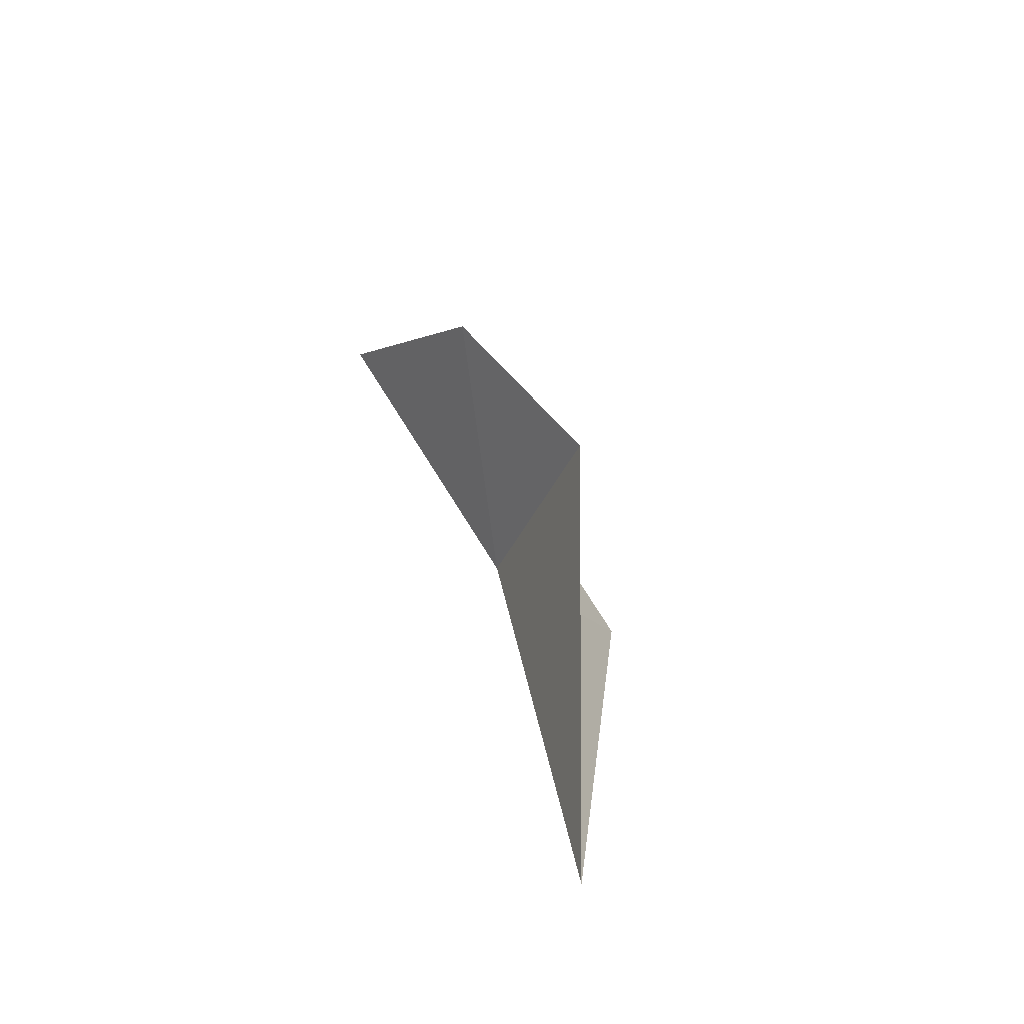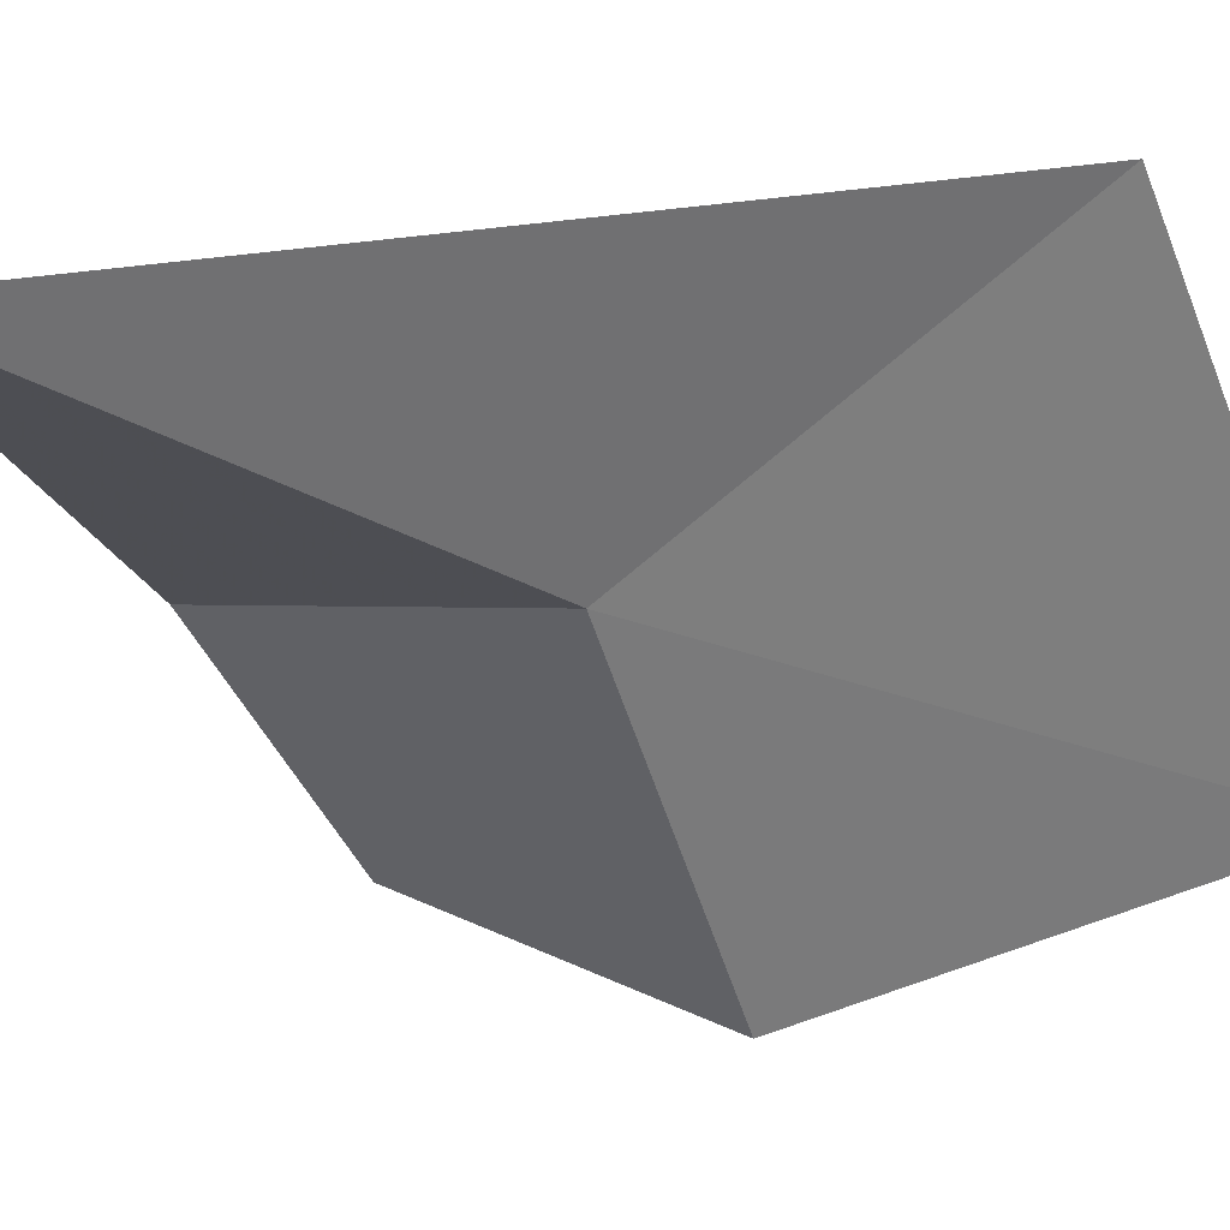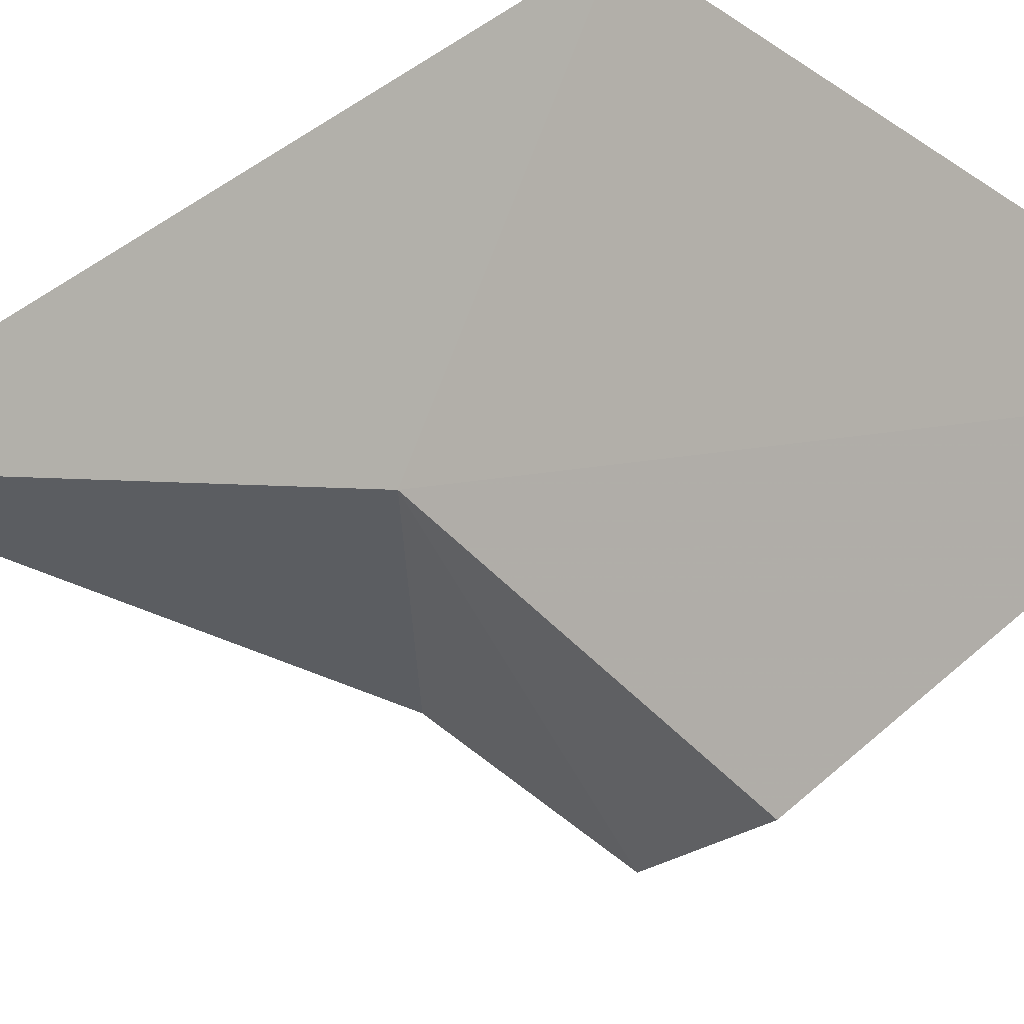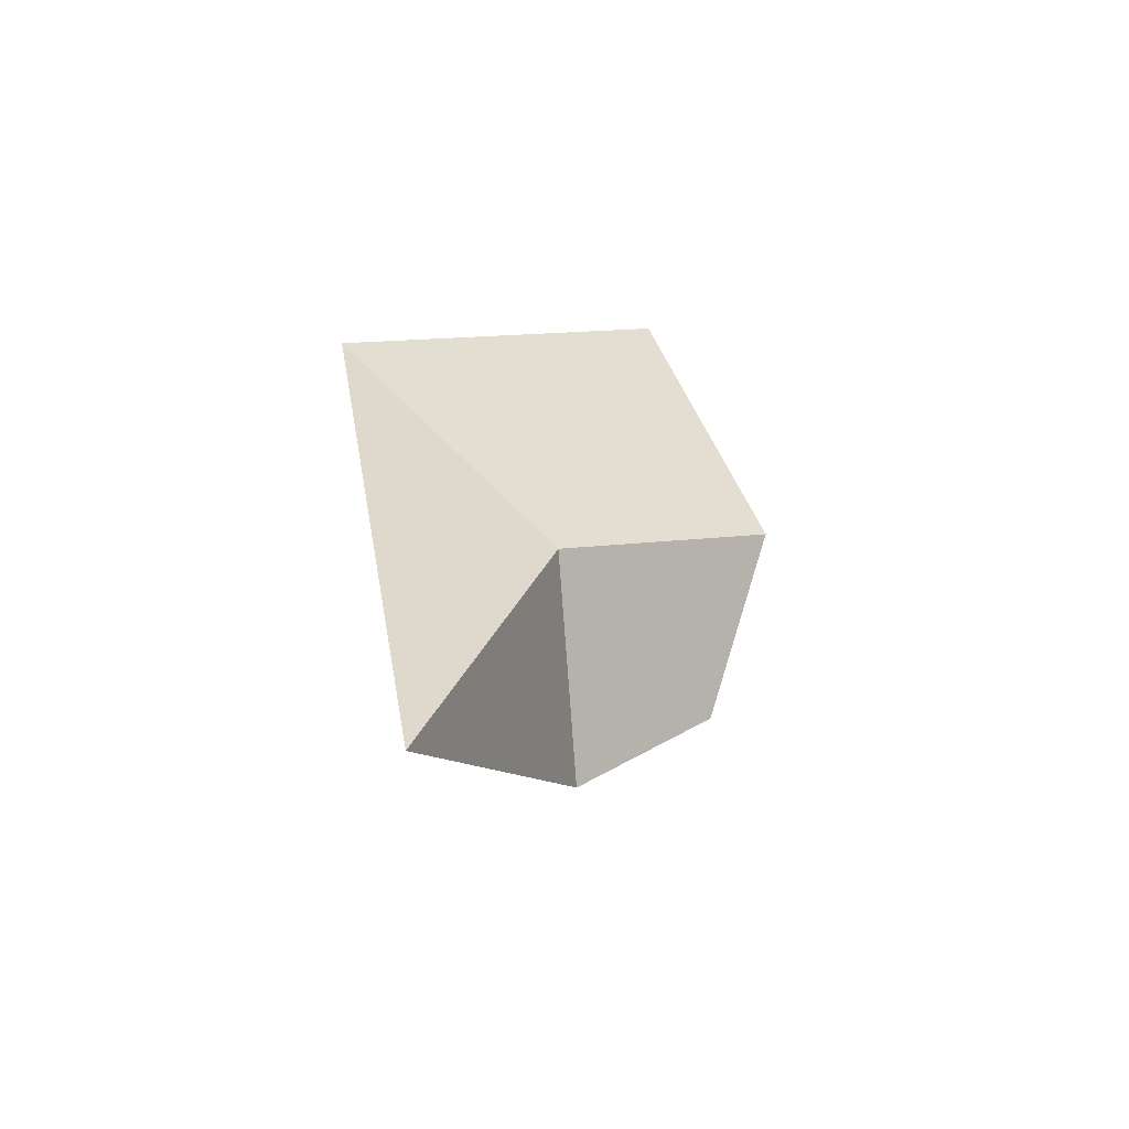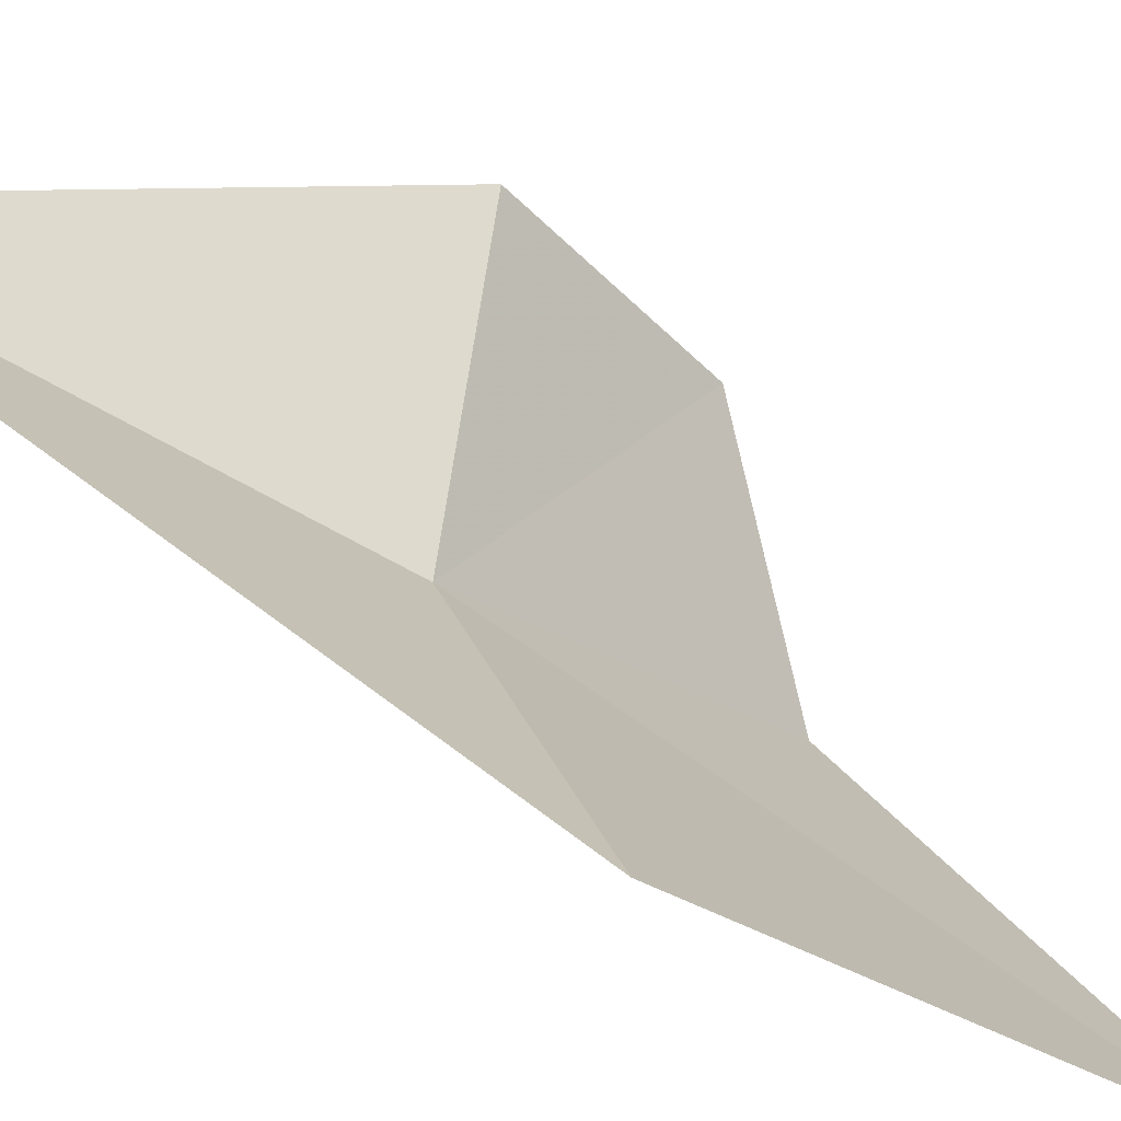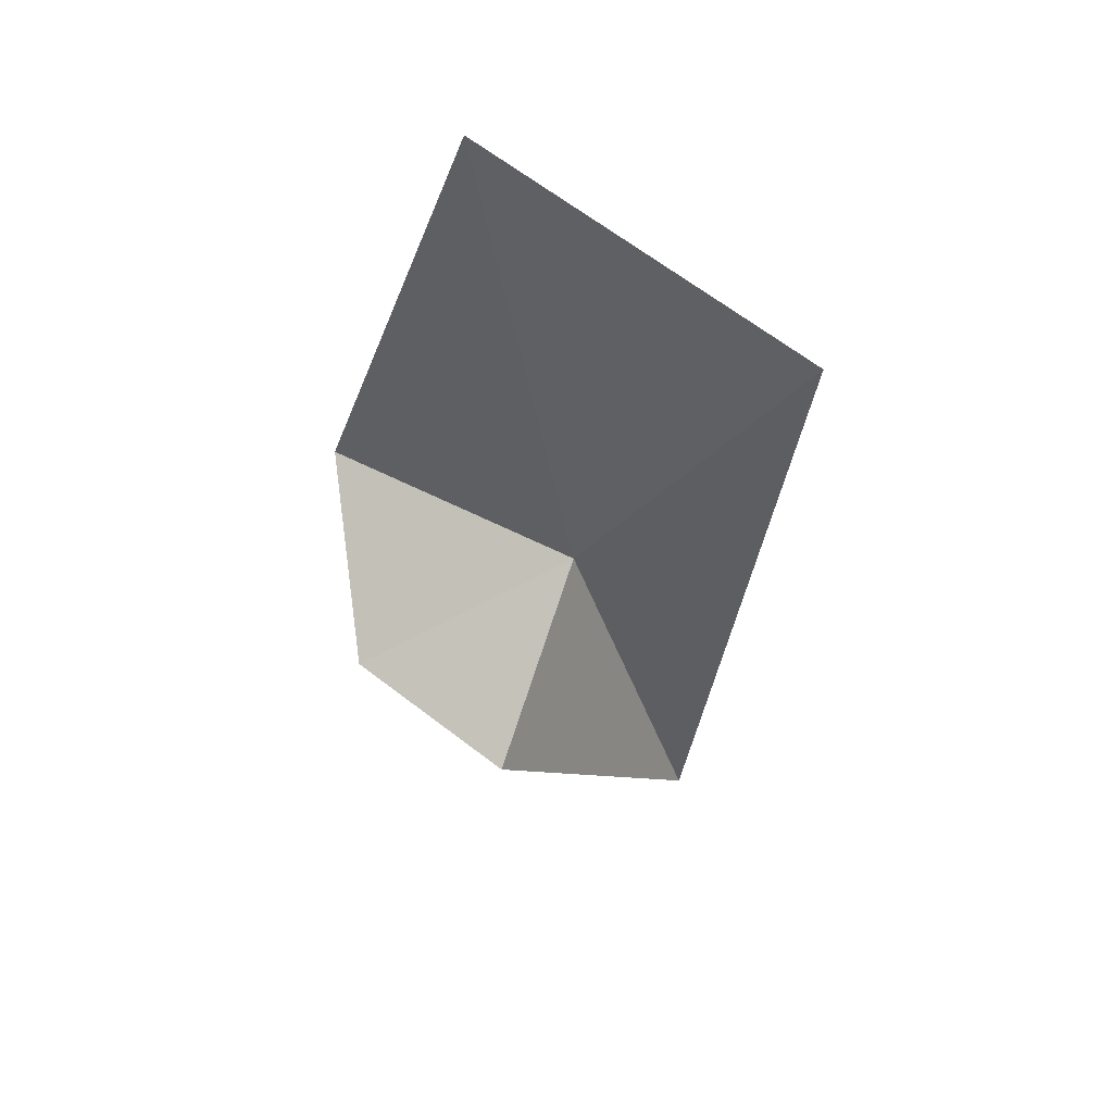
<metadata>
{"format":"obj","ext":"obj","renderer":"f3d","projection":"perspective","resolution":1024,"background":"white","views":[{"elev":-61.8,"azim":-111.4,"up":"+Y"},{"elev":-1.9,"azim":55.0,"up":"+Z"},{"elev":-37.0,"azim":116.8,"up":"+Z"},{"elev":-59.5,"azim":96.4,"up":"+Y"},{"elev":65.7,"azim":122.9,"up":"+Z"},{"elev":46.6,"azim":-68.3,"up":"+Y"}]}
</metadata>
<code>
v -18.68 14.9 51.43
v -18.7 16.73 51.05
v -18.15 15.66 52.18
v -18.44 13.42 51.84
v -19.45 14.55 51.45
v -19.07 15.54 50.68
v -19.54 15.02 50.96
f 1 3 2
f 1 5 4
f 1 2 6
f 1 6 7
f 1 7 5
f 1 4 3

</code>
